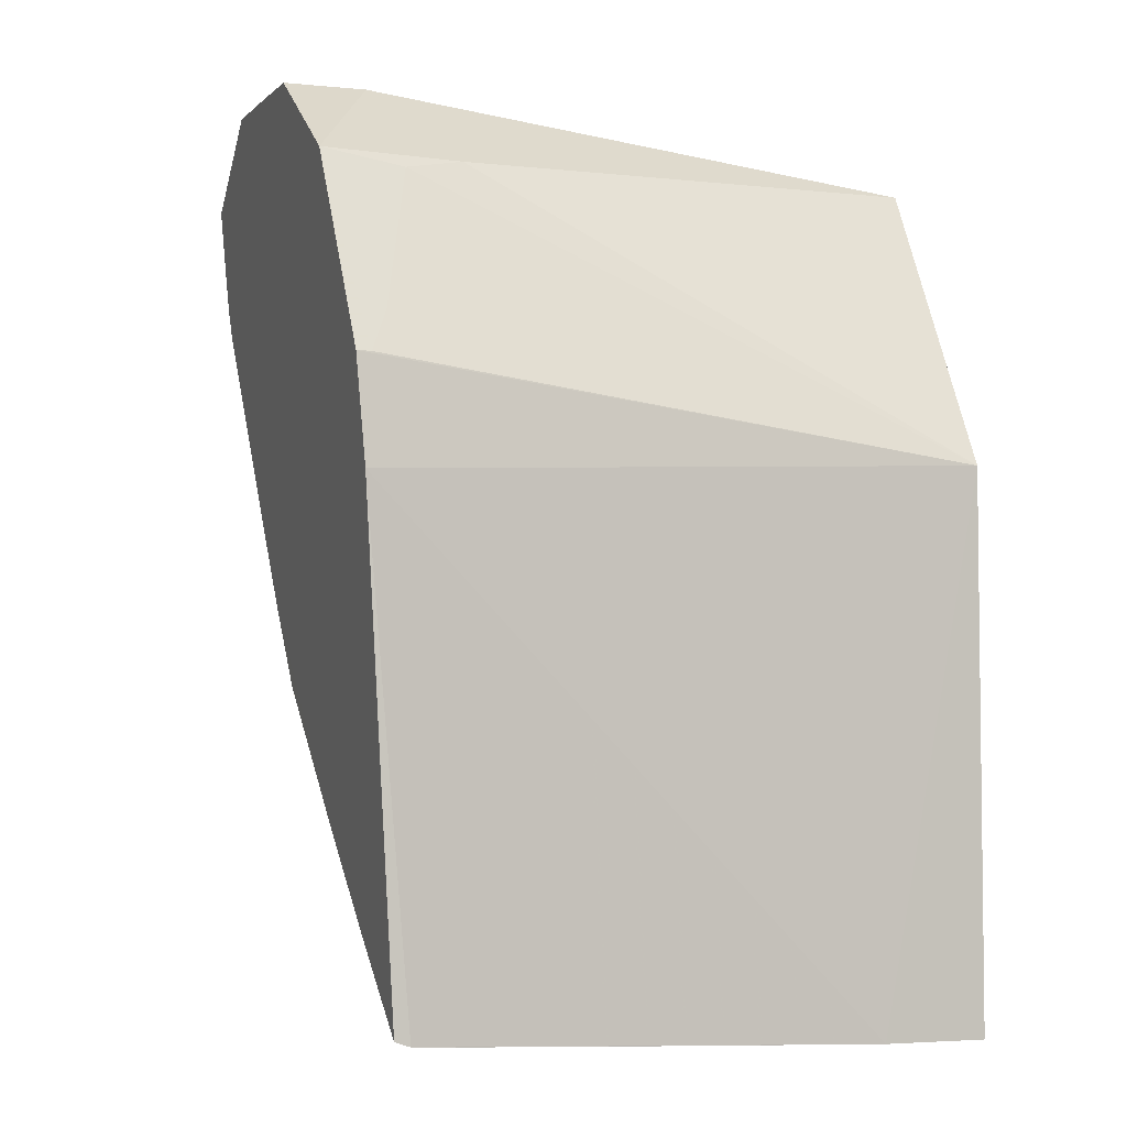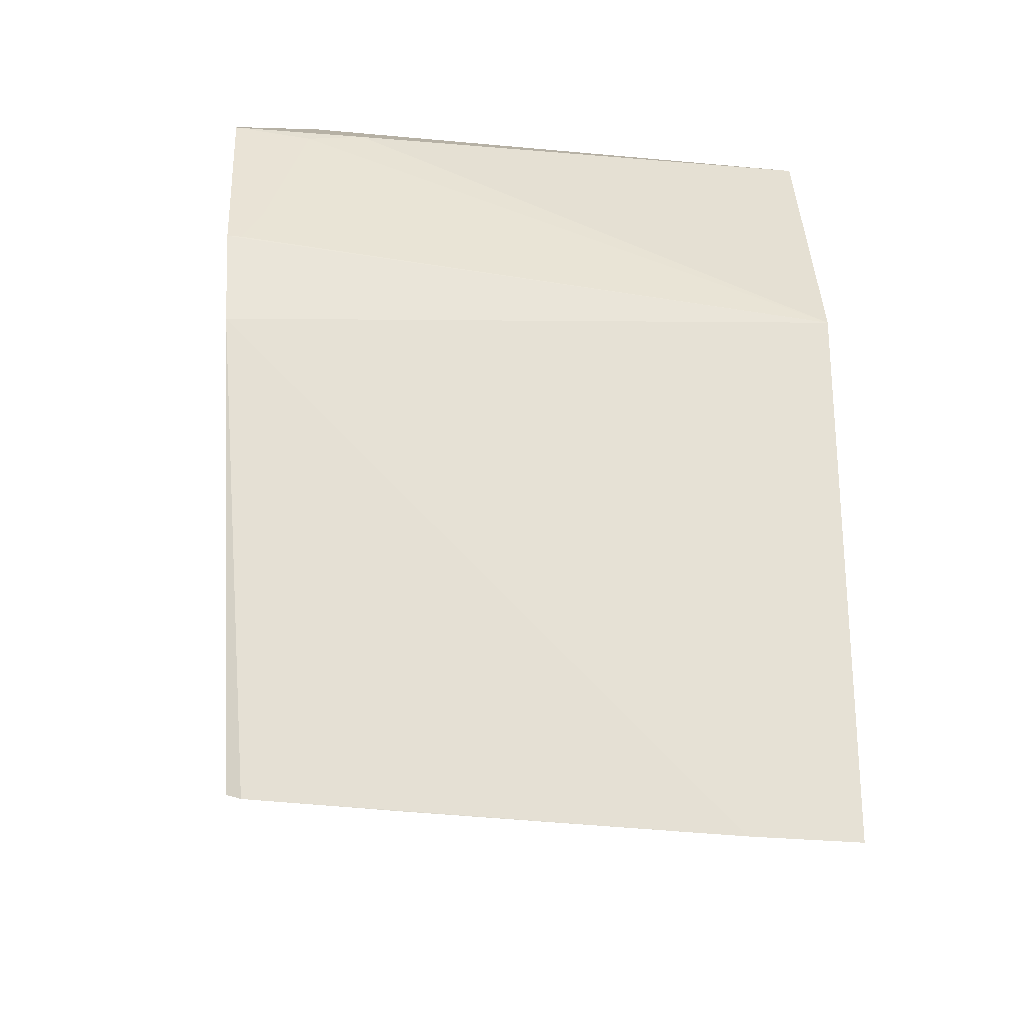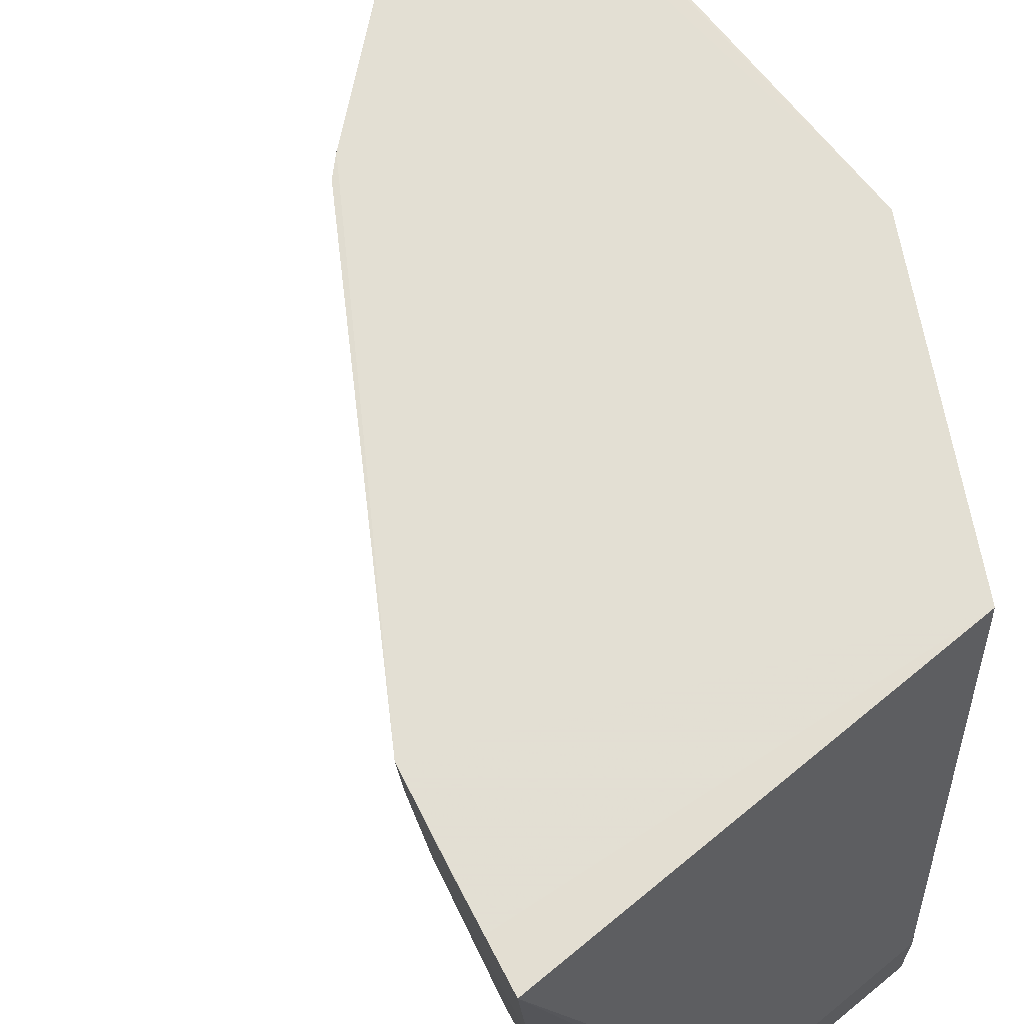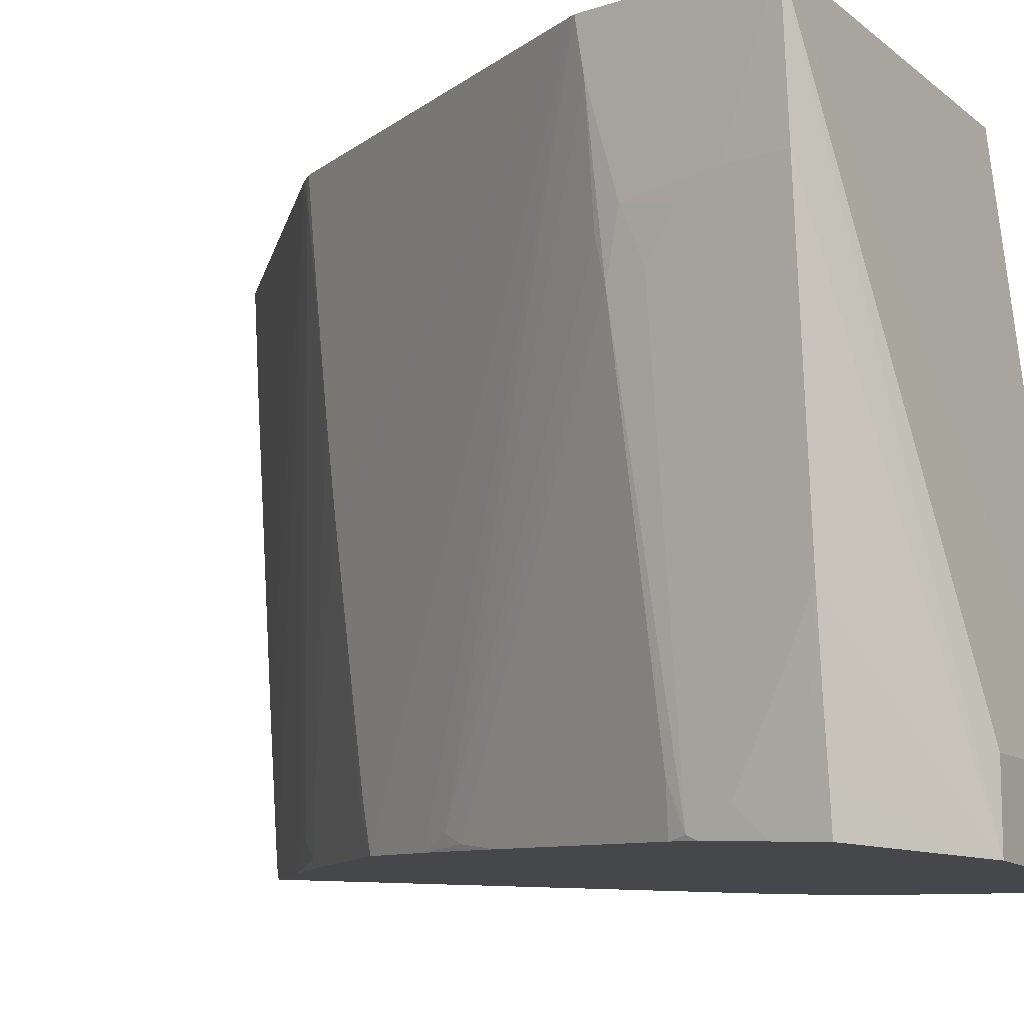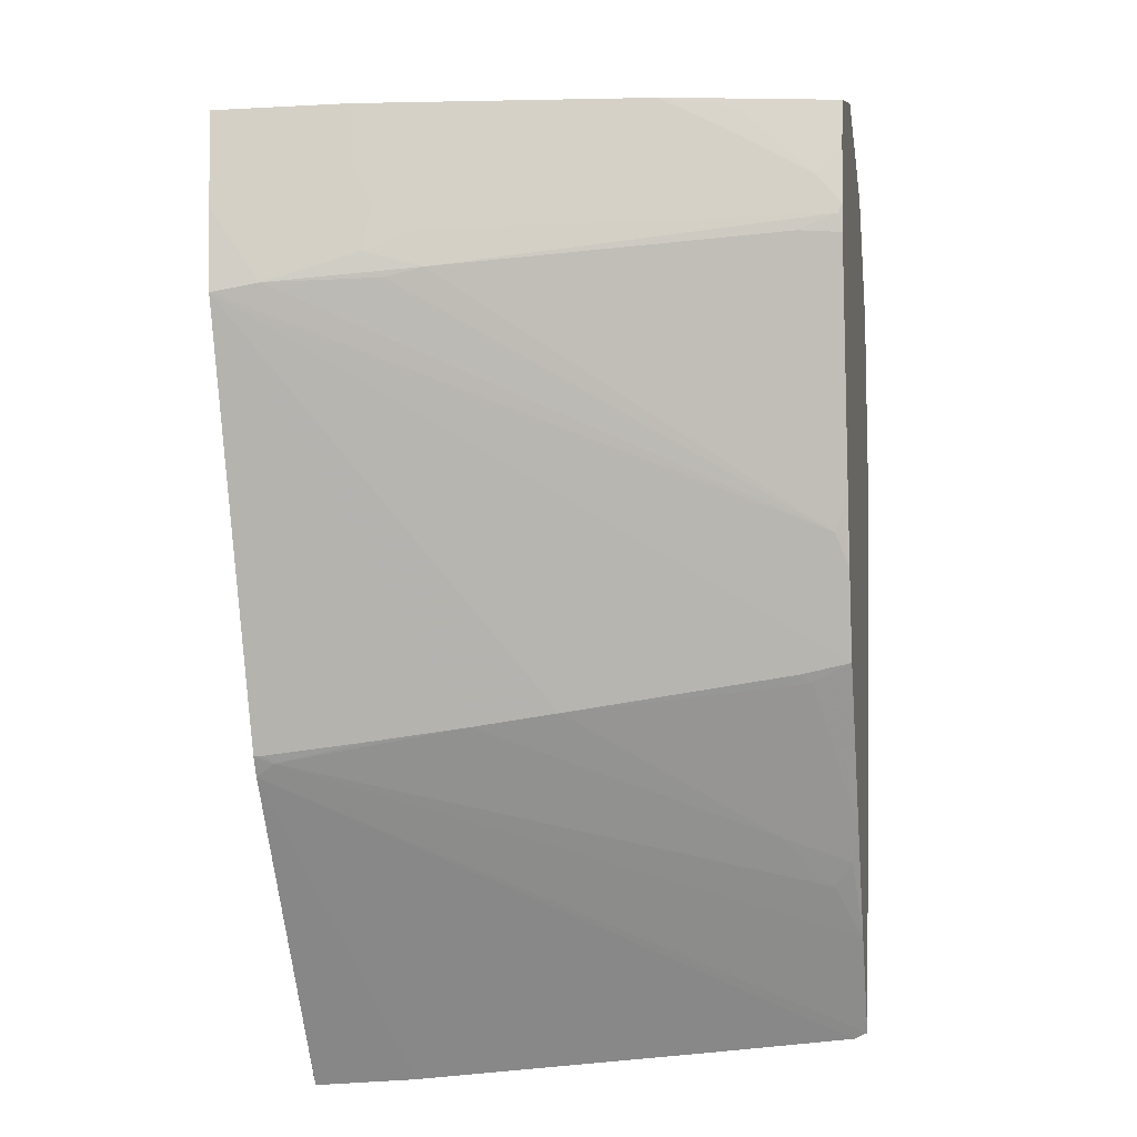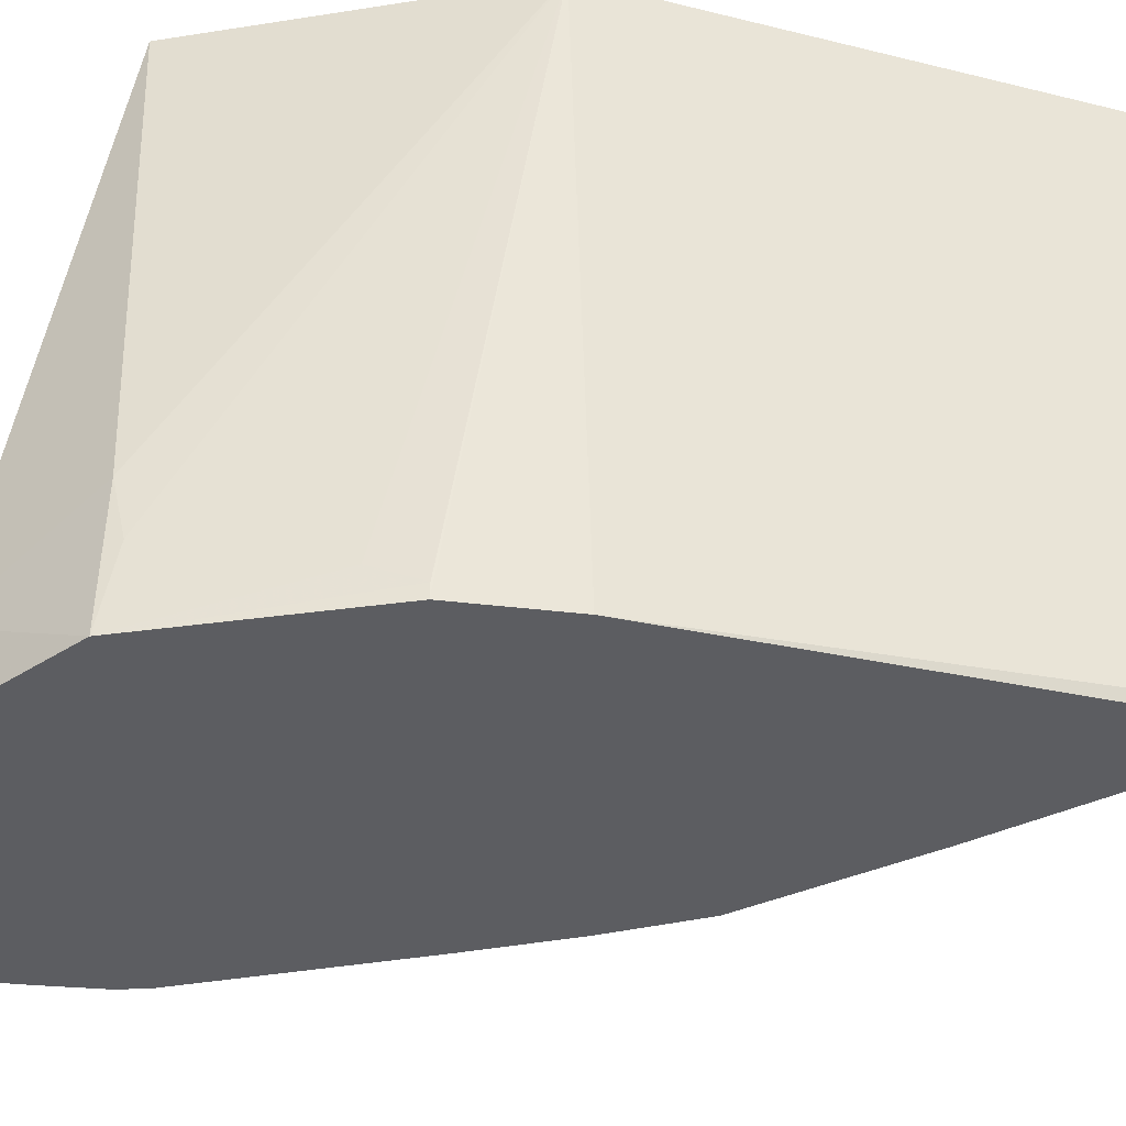
<metadata>
{"format":"obj","ext":"obj","renderer":"f3d","projection":"perspective","resolution":1024,"background":"white","views":[{"elev":-0.5,"azim":-111.5,"up":"+Y"},{"elev":-23.2,"azim":-92.4,"up":"+Y"},{"elev":67.2,"azim":140.5,"up":"+Z"},{"elev":-10.5,"azim":118.2,"up":"+Z"},{"elev":-23.4,"azim":97.6,"up":"+Y"},{"elev":-40.0,"azim":-108.3,"up":"+Z"}]}
</metadata>
<code>
v 0.08072 -0.008543 0.09365
v 0.08013 -0.01133 0.09369
v 0.07606 -0.01483 0.05784
v 0.05126 -0.008654 0.05675
v 0.04567 -0.02521 0.0936
v 0.06966 -0.003871 0.05707
v 0.0783 -0.01716 0.08494
v 0.05498 -0.008651 0.09359
v 0.04511 -0.05519 0.059
v 0.0769 -0.008504 0.05754
v 0.08018 -0.008433 0.08553
v 0.07837 -0.01922 0.09371
v 0.05169 -0.008878 0.06497
v 0.05857 -0.003881 0.06155
v 0.04584 -0.01996 0.05718
v 0.07828 -0.01599 0.08205
v 0.07946 -0.0119 0.08552
v 0.07841 -0.008428 0.06802
v 0.04505 -0.05746 0.09365
v 0.07835 -0.01877 0.09078
v 0.05111 -0.00948 0.06152
v 0.05856 -0.003858 0.05673
v 0.06966 -0.003881 0.06155
v 0.04513 -0.02603 0.05747
v 0.07597 -0.01541 0.05811
v 0.07887 -0.01424 0.08438
v 0.07657 -0.01308 0.05928
v 0.07725 -0.008477 0.05988
v 0.04698 -0.05582 0.09368
v 0.07951 -0.01424 0.09369
v 0.06379 -0.03793 0.05868
v 0.04703 -0.01765 0.05919
v 0.06381 -0.00385 0.05689
v 0.04486 -0.05723 0.08725
v 0.07772 -0.01811 0.08148
v 0.07656 -0.01138 0.05768
v 0.07771 -0.009044 0.0634
v 0.04539 -0.05718 0.09367
v 0.06782 -0.03148 0.05926
v 0.06953 -0.02801 0.05833
v 0.0633 -0.04235 0.09254
v 0.04585 -0.01998 0.05802
v 0.04485 -0.05547 0.05982
v 0.07778 -0.008469 0.06339
v 0.0777 -0.01015 0.06454
v 0.07771 -0.01862 0.08376
v 0.07554 -0.01642 0.05791
v 0.06668 -0.03323 0.05852
v 0.05448 -0.04703 0.05929
v 0.06273 -0.04294 0.09371
v 0.06373 -0.04078 0.08085
v 0.07592 -0.01633 0.06047
v 0.06835 -0.03035 0.05872
v 0.05336 -0.04819 0.06042
v 0.05623 -0.04529 0.05883
v 0.04485 -0.05606 0.06857
v 0.06374 -0.04199 0.09368
v 0.06375 -0.04018 0.07561
v 0.05048 -0.05056 0.05892
v 0.05623 -0.04586 0.06337
v 0.0637 -0.04138 0.08668
v 0.06322 -0.03885 0.06104
v 0.06372 -0.04197 0.0931
v 0.0637 -0.03846 0.0616
f 8 2 1
f 11 6 1
f 12 8 5
f 12 2 8
f 13 5 8
f 14 13 8
f 14 4 13
f 14 8 1
f 15 3 9
f 17 11 1
f 17 1 7
f 18 6 11
f 20 7 1
f 21 13 4
f 21 5 13
f 22 4 14
f 22 15 4
f 22 3 15
f 23 14 1
f 23 1 6
f 24 15 9
f 24 5 15
f 25 16 7
f 25 3 18
f 25 18 11
f 25 11 16
f 26 17 7
f 26 7 16
f 26 16 11
f 26 11 17
f 27 18 3
f 28 10 6
f 29 12 5
f 30 2 12
f 30 12 20
f 30 20 1
f 30 1 2
f 32 5 21
f 32 21 4
f 33 22 14
f 33 14 23
f 33 23 6
f 34 19 5
f 34 5 24
f 35 25 7
f 35 7 20
f 36 27 3
f 36 3 22
f 36 22 33
f 36 33 6
f 36 6 10
f 37 27 36
f 37 36 10
f 38 29 5
f 38 5 19
f 39 20 12
f 42 15 5
f 42 5 32
f 42 32 4
f 42 4 15
f 43 34 24
f 43 24 9
f 44 18 37
f 44 28 6
f 44 6 18
f 44 37 10
f 44 10 28
f 45 37 18
f 45 18 27
f 45 27 37
f 46 39 35
f 46 35 20
f 46 20 39
f 47 3 25
f 47 40 9
f 47 9 3
f 48 9 40
f 48 39 12
f 48 12 31
f 50 19 34
f 50 43 9
f 50 9 41
f 50 38 19
f 50 29 38
f 50 12 29
f 52 47 25
f 52 25 35
f 53 48 40
f 53 39 48
f 53 35 39
f 53 52 35
f 53 40 47
f 53 47 52
f 54 51 41
f 55 48 31
f 55 9 48
f 56 50 34
f 56 34 43
f 56 43 50
f 57 50 41
f 57 12 50
f 58 12 51
f 59 54 41
f 59 41 9
f 59 49 54
f 59 55 49
f 59 9 55
f 60 54 49
f 60 51 54
f 60 58 51
f 60 49 55
f 60 55 58
f 61 41 51
f 61 51 12
f 62 58 55
f 62 55 31
f 63 57 41
f 63 41 61
f 63 61 12
f 63 12 57
f 64 62 31
f 64 58 62
f 64 31 12
f 64 12 58

</code>
